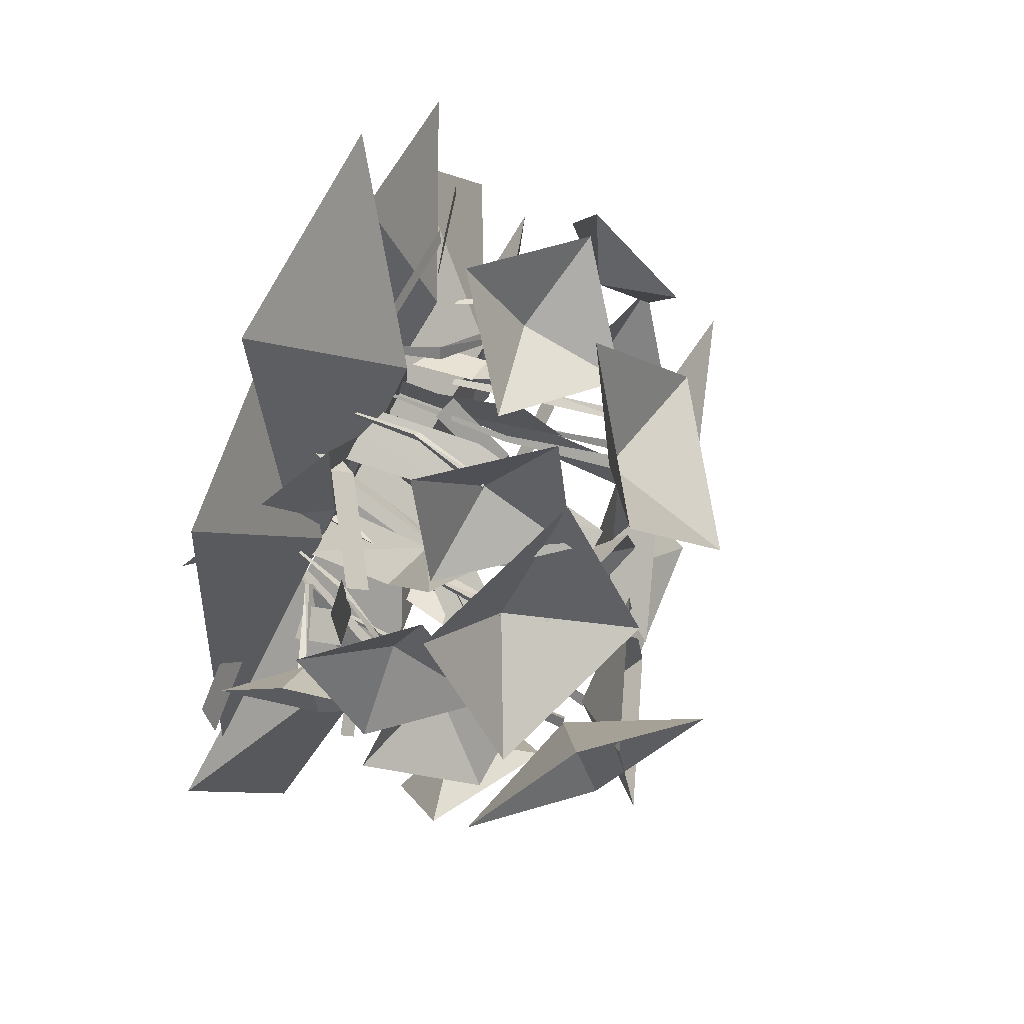
<metadata>
{"format":"obj","ext":"obj","renderer":"f3d","projection":"perspective","resolution":1024,"background":"white","views":[{"elev":58.2,"azim":116.8,"up":"+Z"}]}
</metadata>
<code>
g flower_08
v 0.2464 0.1682 0.1498
v 0.3113 0.2553 0.2011
v 0.3032 0.2554 0.2041
v -0.238 0.1811 0.1833
v -0.2999 0.2673 0.2064
v -0.2979 0.2673 0.1988
v 0.1068 0.2097 0.3318
v 0.1519 0.3274 0.3601
v 0.1434 0.3259 0.3615
v 0.1068 0.2097 0.3318
v 0.1013 0.2152 0.3326
v 0.06842 -0.006421 0.2423
v 0.1472 0.3245 0.3382
v 0.1519 0.3274 0.3601
v 0.1068 0.2097 0.3318
v 0.1068 0.2097 0.3318
v 0.1037 0.2142 0.317
v 0.06842 -0.006421 0.2423
v 0.1434 0.3259 0.3615
v 0.1013 0.2152 0.3326
v 0.06842 -0.006421 0.2423
v -0.05942 0.2786 0.3929
v -0.04838 0.2771 0.3933
v -0.03296 0.1715 0.2892
v -0.05942 0.2786 0.3929
v -0.04511 0.1725 0.2991
v 0.005403 -0.006421 0.2599
v -0.34 0.2692 -0.02566
v -0.331 0.2715 -0.02682
v -0.2894 0.1651 -0.07743
v -0.34 0.2692 -0.02566
v -0.2986 0.1658 -0.06802
v -0.2031 0.03925 -0.05321
v 0.09387 0.3771 0.1122
v 0.05774 0.2579 0.1307
v 0.08153 0.3793 0.1183
v 0.06396 0.2575 0.1276
v 0.04667 0.08926 0.1326
v 0.04357 0.08947 0.1342
v -0.0002579 -0.01771 0.1543
v 0.09169 0.3737 0.1277
v 0.08153 0.3793 0.1183
v 0.05774 0.2579 0.1307
v 0.06681 0.2573 0.1413
v 0.04357 0.08947 0.1342
v 0.06396 0.2575 0.1276
v 0.09387 0.3771 0.1122
v 0.04667 0.08926 0.1326
v 0.0481 0.08915 0.1395
v -0.0002579 -0.01771 0.1543
v -0.0002579 -0.01771 0.1543
v 0.2267 0.3336 0.07291
v 0.1858 0.3765 0.0964
v 0.08651 0.2413 0.1443
v 0.135 0.218 0.1175
v 0.1107 0.09324 0.1253
v 0.05469 0.09705 0.1554
v 0.1028 -0.02164 0.1251
v 0.04678 -0.01783 0.1552
v 0.1841 0.3285 0.06078
v 0.2192 0.3629 0.1013
v 0.1408 0.2454 0.1552
v 0.1036 0.2316 0.1101
v 0.06589 0.09879 0.114
v 0.1051 0.09198 0.1637
v 0.05263 -0.01548 0.1088
v 0.09183 -0.02229 0.1585
v -0.06825 0.3771 -0.0866
v -0.03263 0.2579 -0.106
v -0.05607 0.3793 -0.09305
v -0.03877 0.2575 -0.1028
v -0.02162 0.08926 -0.1083
v -0.01855 0.08947 -0.1099
v 0.02471 -0.01771 -0.1312
v -0.06649 0.3737 -0.1021
v -0.05607 0.3793 -0.09305
v -0.03263 0.2579 -0.106
v -0.04198 0.2573 -0.1164
v -0.01855 0.08947 -0.1099
v -0.03877 0.2575 -0.1028
v -0.06825 0.3771 -0.0866
v -0.02162 0.08926 -0.1083
v -0.02323 0.08915 -0.1151
v 0.02471 -0.01771 -0.1312
v 0.02471 -0.01771 -0.1312
v -0.3197 0.2083 -0.1279
v -0.3151 0.1797 -0.1654
v -0.1948 0.1836 -0.1899
v -0.1994 0.2122 -0.1523
v -0.1245 0.1513 -0.136
v -0.1199 0.1227 -0.1735
v 0.04831 0.4271 -0.2648
v 0.02832 0.2944 -0.2744
v 0.05793 0.4311 -0.2795
v 0.02441 0.2944 -0.2591
v 0.01994 0.1042 -0.2718
v 0.01799 0.1042 -0.2642
v -0.0308 -0.01953 -0.2693
v 0.01603 0.1042 -0.2718
v 0.01994 0.1042 -0.2718
v -0.0308 -0.01953 -0.2693
v 0.02051 0.2944 -0.2744
v 0.02832 0.2944 -0.2744
v 0.05793 0.4311 -0.2795
v 0.0423 0.4326 -0.2795
v 0.04831 0.4271 -0.2648
v 0.02441 0.2944 -0.2591
v 0.01799 0.1042 -0.2642
v -0.0308 -0.01953 -0.2693
v 0.09349 0.167 -0.2481
v 0.177 0.275 -0.3121
v 0.1692 0.2786 -0.3014
v 0.09474 0.1725 -0.2427
v 0.03104 -0.006421 -0.2485
v 0.1614 0.2771 -0.3093
v 0.177 0.275 -0.3121
v 0.09349 0.167 -0.2481
v 0.07905 0.1715 -0.2437
v 0.1692 0.2786 -0.3014
v 0.03104 -0.006421 -0.2485
v 0.1692 0.2786 -0.3014
v 0.09474 0.1725 -0.2427
v 0.03104 -0.006421 -0.2485
v 0.08041 0.3182 -0.335
v 0.05695 0.3633 -0.2844
v 0.008759 0.2038 -0.1803
v 0.03556 0.1813 -0.2382
v 0.03091 0.1136 -0.2281
v 0.0007714 0.1136 -0.163
v 0.03091 -0.01603 -0.2281
v 0.0007715 -0.01603 -0.163
v 0.03653 0.3092 -0.3135
v 0.09332 0.3506 -0.2993
v 0.06685 0.2127 -0.203
v 0.00381 0.1942 -0.2191
v -0.01509 0.1163 -0.2039
v 0.0542 0.1118 -0.1859
v -0.0233 -0.01303 -0.2047
v 0.04599 -0.01755 -0.1868
v 0.2269 0.1494 -0.3265
v 0.2409 0.1371 -0.3085
v 0.1106 0.09152 -0.2584
v 0.09659 0.1038 -0.2764
v 0.02361 0.02239 -0.2549
v 0.03759 0.01006 -0.237
v -0.1618 0.3366 -0.3415
v -0.1419 0.2294 -0.2783
v -0.1783 0.339 -0.3401
v -0.1288 0.2284 -0.285
v -0.1143 0.06677 -0.2103
v -0.1077 0.06628 -0.2137
v -0.0681 -0.02448 -0.138
v -0.1119 0.06803 -0.2079
v -0.1143 0.06677 -0.2103
v -0.0681 -0.02448 -0.138
v -0.1371 0.2319 -0.2733
v -0.1419 0.2294 -0.2783
v -0.1783 0.339 -0.3401
v -0.169 0.3454 -0.3307
v -0.1618 0.3366 -0.3415
v -0.1288 0.2284 -0.285
v -0.1077 0.06628 -0.2137
v -0.0681 -0.02448 -0.138
v -0.2503 0.251 -0.4426
v -0.2197 0.3078 -0.4237
v -0.1296 0.206 -0.2998
v -0.1676 0.1662 -0.3312
v -0.1399 0.04947 -0.271
v -0.09431 0.07223 -0.2272
v -0.1258 -0.06291 -0.2273
v -0.08023 -0.04015 -0.1835
v -0.2502 0.2598 -0.3964
v -0.2226 0.2832 -0.453
v -0.1339 0.1923 -0.3566
v -0.1679 0.1901 -0.3031
v -0.1395 0.0697 -0.2263
v -0.09926 0.0506 -0.2766
v -0.129 -0.04038 -0.1761
v -0.0888 -0.05947 -0.2264
v -0.1765 0.3974 0.1121
v -0.1478 0.2737 0.1293
v -0.1758 0.397 0.1263
v -0.1483 0.2745 0.1223
v -0.115 0.1063 0.1073
v -0.1148 0.1059 0.1108
v -0.08988 -0.007858 0.138
v -0.1623 0.3953 0.1197
v -0.1758 0.397 0.1263
v -0.1478 0.2737 0.1293
v -0.1345 0.2767 0.1252
v -0.1148 0.1059 0.1108
v -0.1483 0.2745 0.1223
v -0.1765 0.3974 0.1121
v -0.115 0.1063 0.1073
v -0.1081 0.1074 0.1087
v -0.08988 -0.007858 0.138
v -0.08988 -0.007858 0.138
v -0.1553 0.385 -0.03352
v -0.1574 0.4189 0.02167
v -0.107 0.1926 0.108
v -0.1114 0.1897 0.04614
v -0.07843 0.01175 0.03129
v -0.07184 0.004372 0.09535
v 0.2464 0.1682 0.1498
v 0.3032 0.2554 0.2041
v 0.2427 0.1744 0.1528
v 0.1583 -0.02064 0.07039
v 0.3044 0.2673 0.1824
v 0.3113 0.2553 0.2011
v 0.2464 0.1682 0.1498
v 0.2418 0.1765 0.1372
v 0.1583 -0.02064 0.07039
v 0.3032 0.2554 0.2041
v 0.2427 0.1744 0.1528
v 0.1583 -0.02064 0.07039
v 0.4187 0.07 -0.03642
v 0.418 0.05603 0.01221
v 0.2904 0.03852 0.03721
v 0.2911 0.05249 -0.01142
v 0.2297 -0.03148 -0.001965
v 0.229 -0.04545 0.04666
v 0.3195 0.2053 0.2238
v 0.2704 0.1932 0.2222
v 0.2451 0.1844 0.09382
v 0.2943 0.1965 0.09543
v 0.2819 0.1168 0.02902
v 0.2328 0.1048 0.02742
v -0.238 0.1811 0.1833
v -0.2979 0.2673 0.1988
v -0.2376 0.1868 0.1791
v -0.1546 -0.0002286 0.1552
v -0.2813 0.2759 0.2113
v -0.2999 0.2673 0.2064
v -0.238 0.1811 0.1833
v -0.2255 0.1871 0.1866
v -0.1546 -0.0002286 0.1552
v -0.2979 0.2673 0.1988
v -0.2376 0.1868 0.1791
v -0.1546 -0.0002286 0.1552
v -0.1379 0.2986 0.2047
v -0.1784 0.2905 0.1944
v -0.1401 0.1827 0.1584
v -0.0957 0.1801 0.1704
v -0.08395 -0.002455 0.1445
v -0.1299 -0.007571 0.1314
v -0.2519 0.08064 0.3278
v -0.2825 0.06308 0.2988
v -0.2256 0.06376 0.1948
v -0.1949 0.08132 0.2239
v -0.1523 0.01507 0.1718
v -0.1829 -0.002484 0.1428
v -0.4001 0.1867 0.1154
v -0.3694 0.1835 0.08161
v -0.2653 0.1934 0.1374
v -0.296 0.1967 0.1713
v -0.2291 0.1352 0.1971
v -0.1985 0.132 0.1633
v 0.16 0.4491 -0.1146
v 0.1637 0.3084 -0.1296
v 0.1702 0.4522 -0.09901
v 0.1509 0.3096 -0.14
v 0.1448 0.109 -0.1387
v 0.1671 0.308 -0.137
v 0.1771 0.4531 -0.114
v 0.1702 0.4522 -0.09901
v 0.1637 0.3084 -0.1296
v 0.1448 0.109 -0.1387
v 0.1465 0.1088 -0.1424
v 0.1514 -0.02254 -0.1884
v 0.1384 0.1097 -0.1439
v 0.1514 -0.02254 -0.1884
v 0.1514 -0.02254 -0.1884
v 0.2033 0.3376 -0.1829
v 0.2192 0.3175 -0.2253
v 0.2075 0.1939 -0.1613
v 0.1847 0.2037 -0.1138
v 0.1377 -0.002483 -0.0743
v 0.1588 -0.02137 -0.1226
v 0.2186 0.3804 0.2072
v 0.1821 0.2589 0.1439
v 0.2177 0.3853 0.1923
v 0.1827 0.2572 0.1515
v 0.1397 0.0775 0.1053
v 0.1394 0.07837 0.1015
v 0.1073 -0.02916 0.03143
v 0.2028 0.3816 0.1988
v 0.2177 0.3853 0.1923
v 0.1821 0.2589 0.1439
v 0.1675 0.2609 0.1495
v 0.1394 0.07837 0.1015
v 0.1827 0.2572 0.1515
v 0.2186 0.3804 0.2072
v 0.1397 0.0775 0.1053
v 0.1321 0.07937 0.1044
v 0.1073 -0.02916 0.03143
v 0.1073 -0.02916 0.03143
v 0.2567 0.3072 0.2592
v 0.2107 0.3547 0.2871
v 0.1548 0.2481 0.1667
v 0.2117 0.2217 0.1415
v 0.1871 0.08111 0.07965
v 0.1192 0.08653 0.1021
v 0.1672 -0.04347 0.04979
v 0.09935 -0.03805 0.07226
v 0.006898 0.4311 0.3009
v 0.03077 0.2944 0.2716
v 0.01832 0.4326 0.2902
v 0.02506 0.2944 0.277
v 0.02944 0.1042 0.2694
v 0.0323 0.1042 0.2667
v 0.06478 -0.01953 0.2329
v 0.003928 0.4271 0.2836
v 0.01832 0.4326 0.2902
v 0.03077 0.2944 0.2716
v 0.01749 0.2944 0.2631
v 0.0323 0.1042 0.2667
v 0.02506 0.2944 0.277
v 0.006898 0.4311 0.3009
v 0.02944 0.1042 0.2694
v 0.02566 0.1042 0.2625
v 0.06478 -0.01953 0.2329
v 0.06478 -0.01953 0.2329
v -0.04049 0.167 0.3023
v -0.04511 0.1725 0.2991
v 0.005403 -0.006421 0.2599
v -0.05942 0.2786 0.3929
v -0.05779 0.275 0.406
v -0.04838 0.2771 0.3933
v -0.03296 0.1715 0.2892
v 0.005403 -0.006421 0.2599
v 0.02839 0.3182 0.3568
v 0.01095 0.3633 0.3038
v -0.0249 0.2038 0.1948
v -0.004969 0.1813 0.2554
v -0.008427 0.1136 0.2449
v -0.03084 0.1136 0.1768
v -0.008427 -0.01603 0.2449
v -0.03084 -0.01603 0.1768
v 0.06722 0.4479 0.2257
v 0.1223 0.4428 0.1947
v 0.1 0.2739 0.2265
v 0.03996 0.2626 0.2577
v 0.07058 -0.01118 0.265
v 0.1342 -0.01118 0.2318
v -0.08451 0.1494 0.4506
v -0.107 0.1371 0.447
v -0.04595 0.09152 0.3214
v -0.02347 0.1038 0.325
v 0.01521 0.02239 0.2595
v -0.007267 0.01006 0.2559
v 0.2632 0.2262 0.2106
v 0.2856 0.2091 0.2365
v 0.1596 0.12 0.2625
v 0.1372 0.1371 0.2366
v 0.08018 0.01203 0.2416
v 0.1026 -0.005112 0.2675
v 0.022 0.2873 0.09264
v -0.003697 0.2822 0.1864
v -0.01057 0.2951 0.09516
v 0.02887 0.2743 0.1839
v 0.01196 0.2132 0.2883
v 0.04453 0.2054 0.2858
v -0.3022 0.3041 -0.1691
v -0.2574 0.2237 -0.1468
v -0.2944 0.3047 -0.1796
v -0.2615 0.2239 -0.1417
v -0.2203 0.128 -0.08316
v -0.2182 0.1278 -0.08569
v -0.1544 0.03737 -0.08015
v -0.304 0.2945 -0.1806
v -0.2944 0.3047 -0.1796
v -0.2574 0.2237 -0.1468
v -0.268 0.217 -0.151
v -0.2182 0.1278 -0.08569
v -0.2615 0.2239 -0.1417
v -0.3022 0.3041 -0.1691
v -0.2203 0.128 -0.08316
v -0.2235 0.1245 -0.08779
v -0.1544 0.03737 -0.08015
v -0.1544 0.03737 -0.08015
v -0.2931 0.1642 -0.0648
v -0.2986 0.1658 -0.06802
v -0.2031 0.03925 -0.05321
v -0.34 0.2692 -0.02566
v -0.3369 0.2717 -0.01484
v -0.331 0.2715 -0.02682
v -0.2894 0.1651 -0.07743
v -0.2031 0.03925 -0.05321
v -0.3145 0.19 0.06134
v -0.328 0.1737 0.06614
v -0.2718 0.1155 -0.02667
v -0.2584 0.1318 -0.03147
v -0.205 0.06238 -0.0638
v -0.2185 0.04606 -0.05899
v 0.2369 0.3016 -0.01301
v 0.2337 0.1965 -0.01683
v 0.2516 0.2991 -0.0156
v 0.223 0.2015 -0.01078
v 0.1702 0.05102 -0.0003815
v 0.1649 0.0535 0.002642
v 0.1035 -0.03746 -0.01723
v 0.168 0.05152 -0.0028
v 0.1702 0.05102 -0.0003815
v 0.1035 -0.03746 -0.01723
v 0.2294 0.1975 -0.02166
v 0.2337 0.1965 -0.01683
v 0.2516 0.2991 -0.0156
v 0.2434 0.3023 -0.02543
v 0.2369 0.3016 -0.01301
v 0.223 0.2015 -0.01078
v 0.1649 0.0535 0.002642
v 0.1035 -0.03746 -0.01723
v 0.2164 0.09708 0.05161
v 0.3305 0.1511 0.0563
v 0.3213 0.158 0.05705
v 0.2157 0.1027 0.05482
v 0.1299 -0.02923 0.03118
v 0.321 0.1556 0.04804
v 0.3305 0.1511 0.0563
v 0.2164 0.09708 0.05161
v 0.2074 0.1037 0.04466
v 0.3213 0.158 0.05705
v 0.1299 -0.02923 0.03118
v 0.3213 0.158 0.05705
v 0.2157 0.1027 0.05482
v 0.1299 -0.02923 0.03118
v 0.08887 0.3759 0.1194
v 0.1444 0.3902 -0.02852
v 0.2379 0.4136 0.1585
v 0.06444 0.4795 0.2371
v -0.02912 0.4561 0.05001
v -0.06345 0.3759 -0.09393
v -0.1149 0.3902 0.05545
v -0.2135 0.4136 -0.129
v -0.04218 0.4795 -0.2122
v 0.05637 0.4561 -0.02771
v -0.05461 0.4434 -0.1318
v 0.05539 0.4274 -0.2716
v 0.1536 0.5283 -0.1618
v -0.09382 0.4573 -0.3651
v 0.1144 0.5422 -0.395
v 0.07439 0.3112 -0.4049
v 0.1713 0.2803 -0.3182
v 0.1482 0.4081 -0.2867
v 0.2253 0.2205 -0.4248
v 0.2992 0.3174 -0.3066
v -0.1696 0.3395 -0.337
v -0.3361 0.3335 -0.3511
v -0.1752 0.3285 -0.5038
v -0.05466 0.453 -0.3808
v -0.2156 0.4579 -0.2281
v -0.1714 0.3957 0.1194
v -0.2911 0.4069 0.01168
v -0.08846 0.4759 0.0065
v -0.09289 0.5042 0.2095
v -0.2955 0.4352 0.2147
v 0.3122 0.286 0.1984
v 0.327 0.3374 0.3176
v 0.3124 0.4114 0.1616
v 0.3888 0.2812 0.09272
v 0.4035 0.2073 0.2488
v -0.2849 0.2739 0.2094
v -0.3486 0.3214 0.1221
v -0.283 0.385 0.2493
v -0.3049 0.2571 0.3245
v -0.3705 0.1935 0.1973
v 0.1684 0.4503 -0.1154
v 0.2662 0.5135 0.03216
v 0.08427 0.6179 -0.1027
v 0.1606 0.5008 -0.2963
v 0.3425 0.3964 -0.1614
v 0.2129 0.3816 0.1991
v 0.3466 0.3493 0.313
v 0.1251 0.4258 0.3483
v 0.1294 0.5306 0.1471
v 0.3508 0.4541 0.1119
v 0.01376 0.584 0.2024
v 0.01631 0.4296 0.2922
v -0.1593 0.455 0.2721
v 0.142 0.5124 0.3884
v -0.03114 0.3834 0.458
v 0.1416 0.4407 0.29
v 0.1448 0.3254 0.3513
v 0.1136 0.4054 0.4497
v 0.2532 0.3085 0.2804
v 0.2252 0.2732 0.4401
v 0.08048 0.3112 0.4037
v -0.0495 0.2803 0.4066
v -0.05414 0.4081 0.3678
v -0.01623 0.2205 0.5213
v -0.1508 0.3174 0.4854
v -0.3 0.2992 -0.1783
v -0.3125 0.3763 -0.05064
v -0.4302 0.24 -0.1342
v -0.377 0.2999 -0.3066
v -0.2593 0.4361 -0.223
v -0.3323 0.2655 -0.01741
v -0.4188 0.2903 0.04914
v -0.3793 0.3419 -0.08441
v -0.2423 0.323 -0.05117
v -0.2819 0.2715 0.08238
v 0.2413 0.301 -0.01785
v 0.3877 0.2723 -0.006263
v 0.2481 0.3023 0.1316
v 0.1573 0.4207 0.01391
v 0.2969 0.3907 -0.124
v 0.3224 0.1587 0.05613
v 0.3975 0.1742 0.1378
v 0.3308 0.2699 0.04574
v 0.3266 0.1698 -0.0552
v 0.3932 0.07415 0.03683
v 0.4499 0.02514 -0.2024
v 0.1014 0.1647 -0.2135
v 0.2723 0.04039 -0.5376
v -0.1207 0.06647 0.05219
v -0.2982 0.08172 -0.283
v -0.2263 -0.03538 -0.4548
v 0.06163 0.00405 -0.07793
v -0.1568 0.09881 -0.2126
v -0.4385 0.0422 -0.2754
v -0.1506 0.08164 0.1015
v 0.08359 0.1374 0.0713
v -0.2844 0.001203 0.31
v -0.1877 0.1527 0.1165
v -0.08685 0.1469 -0.1487
v -0.4548 0.01073 0.09
v 0.05216 -0.009732 0.3601
v 0.07372 -0.01697 -0.1476
v 0.1703 0.1008 0.1017
v 0.3545 0.04853 0.3506
v 0.3761 0.04129 -0.1571
v -0.1044 0.03746 0.5729
v 0.01455 0.1507 0.3161
v 0.2023 0.04984 0.5467
v -0.1134 0.071 0.06592
v 0.1933 0.08338 0.03975
v 0.001754 0.05037 -0.1271
v -0.3031 0.1441 0.1549
v -0.2353 0.1327 -0.08
v -0.1895 -0.03334 -0.2789
v -0.4944 0.06042 0.003163
v 0.01538 0.05288 0.07636
v -0.09639 0.04162 0.4499
v -0.1421 0.1076 0.2405
v -0.2141 0.02939 0.02421
v -0.3259 0.01813 0.3978
v 0.009895 -0.04321 -0.1377
v 0.3132 -0.01491 0.1598
v 0.127 0.09337 0.0436
v -0.1353 0.09766 0.0227
v 0.168 0.126 0.3202
g flower_08_0
f 3 2 1
f 6 5 4
f 9 8 7
f 11 9 10
f 12 11 10
f 15 14 13
f 17 16 13
f 18 16 17
f 17 13 19
f 20 17 19
f 21 17 20
f 24 23 22
f 26 24 25
f 27 24 26
f 30 29 28
f 32 30 31
f 33 30 32
f 36 35 34
f 35 37 34
f 38 37 35
f 39 38 35
f 40 38 39
f 43 42 41
f 44 43 41
f 45 43 44
f 46 44 41
f 47 46 41
f 46 48 44
f 49 45 44
f 48 49 44
f 50 45 49
f 51 49 48
f 54 53 52
f 55 54 52
f 54 55 56
f 57 54 56
f 57 56 58
f 59 57 58
f 62 61 60
f 63 62 60
f 62 63 64
f 65 62 64
f 65 64 66
f 67 65 66
f 70 69 68
f 69 71 68
f 72 71 69
f 73 72 69
f 74 72 73
f 77 76 75
f 78 77 75
f 79 77 78
f 80 78 75
f 81 80 75
f 80 82 78
f 83 79 78
f 82 83 78
f 84 79 83
f 85 83 82
f 88 87 86
f 89 88 86
f 88 89 90
f 91 88 90
f 94 93 92
f 93 95 92
f 93 96 95
f 96 97 95
f 98 97 96
f 101 100 99
f 99 100 102
f 100 103 102
f 102 103 104
f 105 102 104
f 102 105 106
f 107 102 106
f 99 102 107
f 108 99 107
f 109 99 108
f 112 111 110
f 113 112 110
f 114 113 110
f 117 116 115
f 118 117 115
f 118 115 119
f 120 117 118
f 122 118 121
f 123 118 122
f 126 125 124
f 127 126 124
f 126 127 128
f 129 126 128
f 129 128 130
f 131 129 130
f 134 133 132
f 135 134 132
f 134 135 136
f 137 134 136
f 137 136 138
f 139 137 138
f 142 141 140
f 143 142 140
f 142 143 144
f 145 142 144
f 148 147 146
f 147 149 146
f 147 150 149
f 150 151 149
f 152 151 150
f 155 154 153
f 153 154 156
f 154 157 156
f 156 157 158
f 159 156 158
f 156 159 160
f 161 156 160
f 153 156 161
f 162 153 161
f 163 153 162
f 166 165 164
f 167 166 164
f 166 167 168
f 169 166 168
f 169 168 170
f 171 169 170
f 174 173 172
f 175 174 172
f 174 175 176
f 177 174 176
f 177 176 178
f 179 177 178
f 182 181 180
f 181 183 180
f 184 183 181
f 185 184 181
f 186 184 185
f 189 188 187
f 190 189 187
f 191 189 190
f 192 190 187
f 193 192 187
f 192 194 190
f 195 191 190
f 194 195 190
f 196 191 195
f 197 195 194
f 200 199 198
f 201 200 198
f 200 201 202
f 203 200 202
f 206 205 204
f 207 206 204
f 210 209 208
f 211 210 208
f 212 210 211
f 211 208 213
f 214 211 213
f 215 211 214
f 218 217 216
f 219 218 216
f 218 219 220
f 221 218 220
f 224 223 222
f 225 224 222
f 224 225 226
f 227 224 226
f 230 229 228
f 231 230 228
f 234 233 232
f 235 234 232
f 236 234 235
f 235 232 237
f 238 235 237
f 239 235 238
f 242 241 240
f 243 242 240
f 242 243 244
f 245 242 244
f 248 247 246
f 249 248 246
f 248 249 250
f 251 248 250
f 254 253 252
f 255 254 252
f 254 255 256
f 257 254 256
f 260 259 258
f 259 261 258
f 259 262 261
f 261 263 258
f 263 264 258
f 264 263 265
f 263 266 265
f 267 266 263
f 268 267 263
f 268 263 261
f 269 267 268
f 262 270 261
f 270 268 261
f 271 270 262
f 272 268 270
f 275 274 273
f 276 275 273
f 275 276 277
f 278 275 277
f 281 280 279
f 280 282 279
f 283 282 280
f 284 283 280
f 285 283 284
f 288 287 286
f 289 288 286
f 290 288 289
f 291 289 286
f 292 291 286
f 291 293 289
f 294 290 289
f 293 294 289
f 295 290 294
f 296 294 293
f 299 298 297
f 300 299 297
f 299 300 301
f 302 299 301
f 302 301 303
f 304 302 303
f 307 306 305
f 306 308 305
f 309 308 306
f 310 309 306
f 311 309 310
f 314 313 312
f 315 314 312
f 316 314 315
f 317 315 312
f 318 317 312
f 317 319 315
f 320 316 315
f 319 320 315
f 321 316 320
f 322 320 319
f 325 324 323
f 324 326 323
f 326 327 323
f 323 327 328
f 329 323 328
f 330 323 329
f 333 332 331
f 334 333 331
f 333 334 335
f 336 333 335
f 336 335 337
f 338 336 337
f 341 340 339
f 342 341 339
f 341 342 343
f 344 341 343
f 347 346 345
f 348 347 345
f 347 348 349
f 350 347 349
f 353 352 351
f 354 353 351
f 353 354 355
f 356 353 355
f 359 358 357
f 358 360 357
f 360 358 361
f 362 360 361
f 365 364 363
f 364 366 363
f 367 366 364
f 368 367 364
f 369 367 368
f 372 371 370
f 373 372 370
f 374 372 373
f 375 373 370
f 376 375 370
f 375 377 373
f 378 374 373
f 377 378 373
f 379 374 378
f 380 378 377
f 383 382 381
f 382 384 381
f 384 385 381
f 381 385 386
f 387 381 386
f 388 381 387
f 391 390 389
f 392 391 389
f 391 392 393
f 394 391 393
f 397 396 395
f 396 398 395
f 396 399 398
f 399 400 398
f 401 400 399
f 404 403 402
f 402 403 405
f 403 406 405
f 405 406 407
f 408 405 407
f 405 408 409
f 410 405 409
f 402 405 410
f 411 402 410
f 412 402 411
f 415 414 413
f 416 415 413
f 417 416 413
f 420 419 418
f 421 420 418
f 421 418 422
f 423 420 421
f 425 421 424
f 426 421 425
f 429 428 427
f 429 427 430
f 431 427 428
f 431 430 427
f 434 433 432
f 434 432 435
f 436 432 433
f 436 435 432
f 439 438 437
f 440 437 438
f 439 441 438
f 440 438 441
f 444 443 442
f 445 442 443
f 444 446 443
f 445 443 446
f 449 448 447
f 449 447 450
f 451 447 448
f 451 450 447
f 454 453 452
f 454 452 455
f 456 452 453
f 456 455 452
f 459 458 457
f 459 457 460
f 461 457 458
f 461 460 457
f 464 463 462
f 464 462 465
f 466 462 463
f 466 465 462
f 469 468 467
f 469 467 470
f 471 467 468
f 471 470 467
f 474 473 472
f 474 472 475
f 476 472 473
f 476 475 472
f 479 478 477
f 480 477 478
f 479 481 478
f 480 478 481
f 484 483 482
f 485 482 483
f 484 486 483
f 485 483 486
f 489 488 487
f 490 487 488
f 489 491 488
f 490 488 491
f 494 493 492
f 494 492 495
f 496 492 493
f 496 495 492
f 499 498 497
f 499 497 500
f 501 497 498
f 501 500 497
f 504 503 502
f 504 502 505
f 506 502 503
f 506 505 502
f 509 508 507
f 509 507 510
f 511 507 508
f 511 510 507
f 514 513 512
f 513 515 512
f 516 513 514
f 516 515 513
f 519 518 517
f 520 519 517
f 521 518 519
f 521 519 520
f 524 523 522
f 525 524 522
f 526 523 524
f 526 524 525
f 529 528 527
f 530 529 527
f 531 528 529
f 531 529 530
f 534 533 532
f 533 535 532
f 536 533 534
f 536 535 533
f 539 538 537
f 540 539 537
f 541 538 539
f 541 539 540
f 544 543 542
f 545 544 542
f 546 543 544
f 546 544 545
f 549 548 547
f 550 549 547
f 551 548 549
f 551 549 550

</code>
